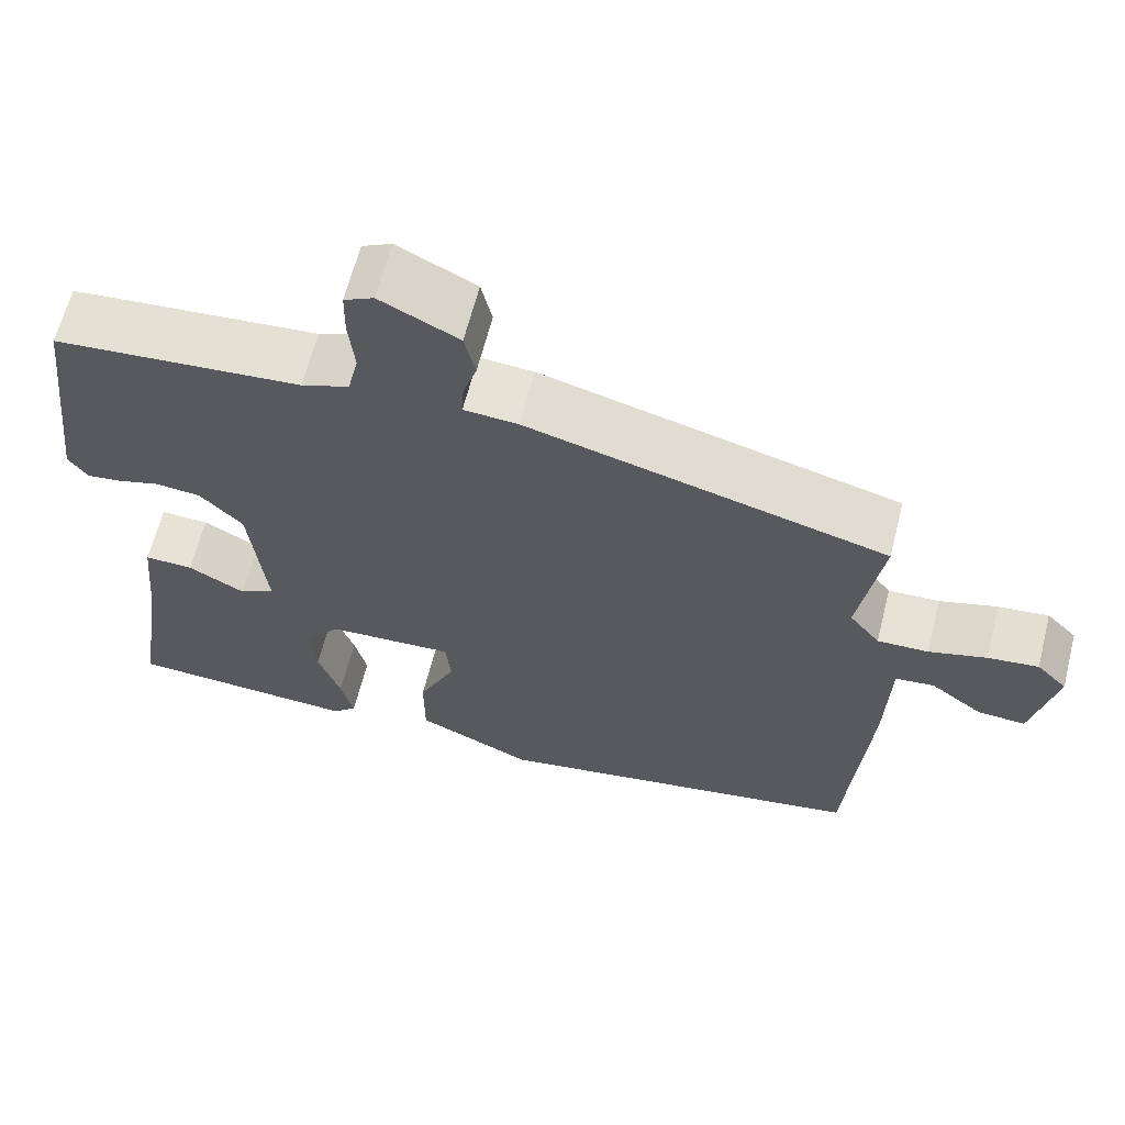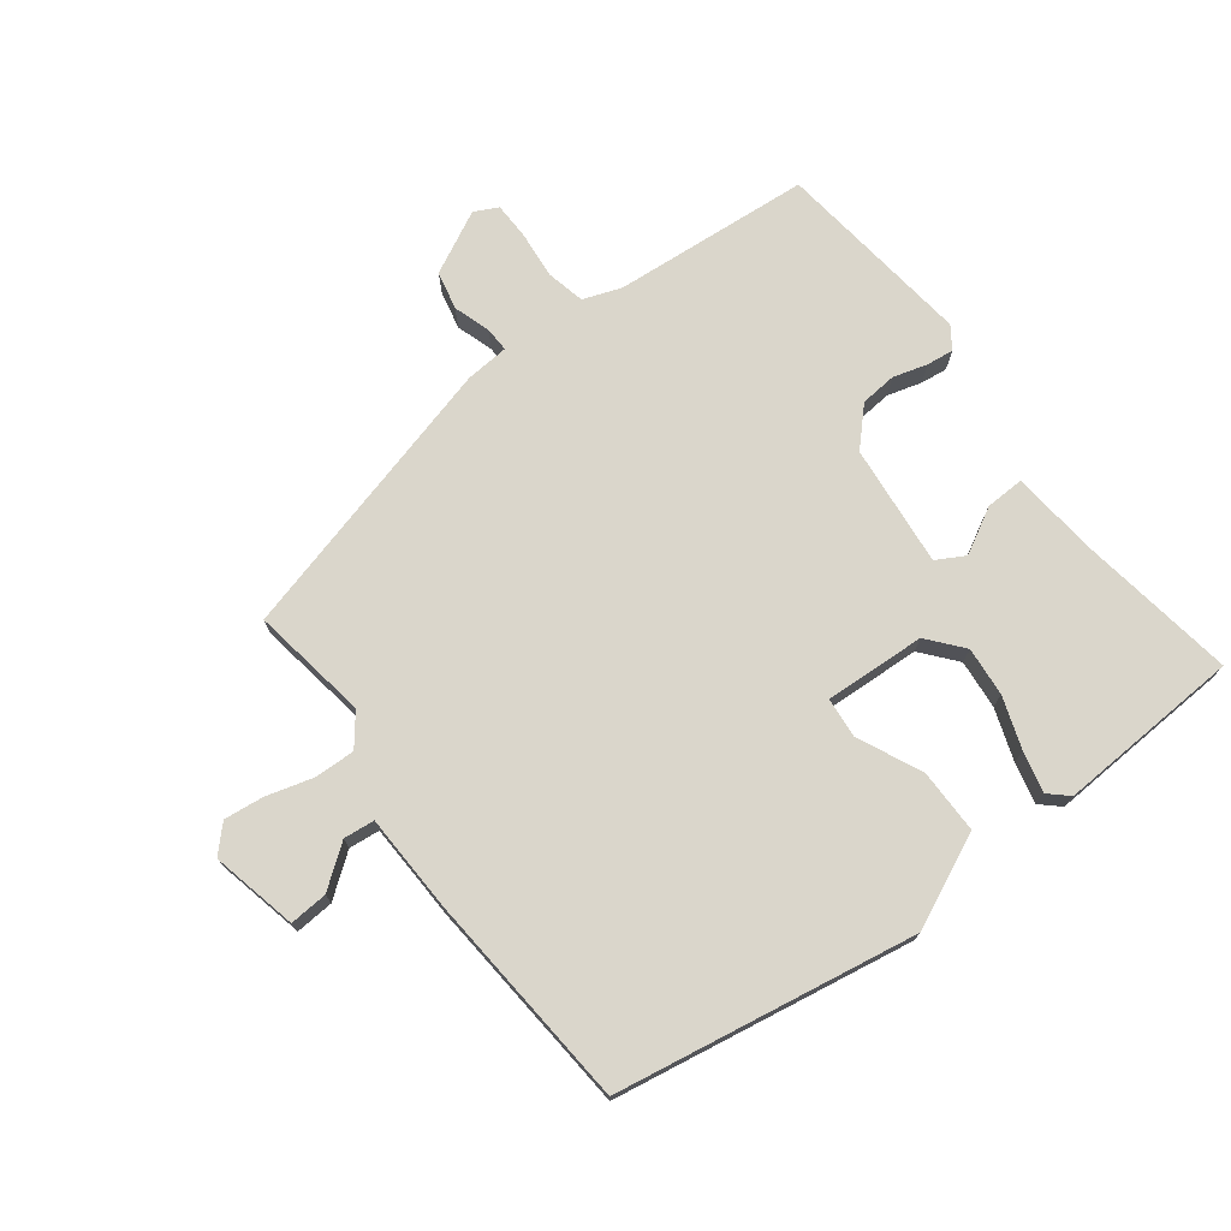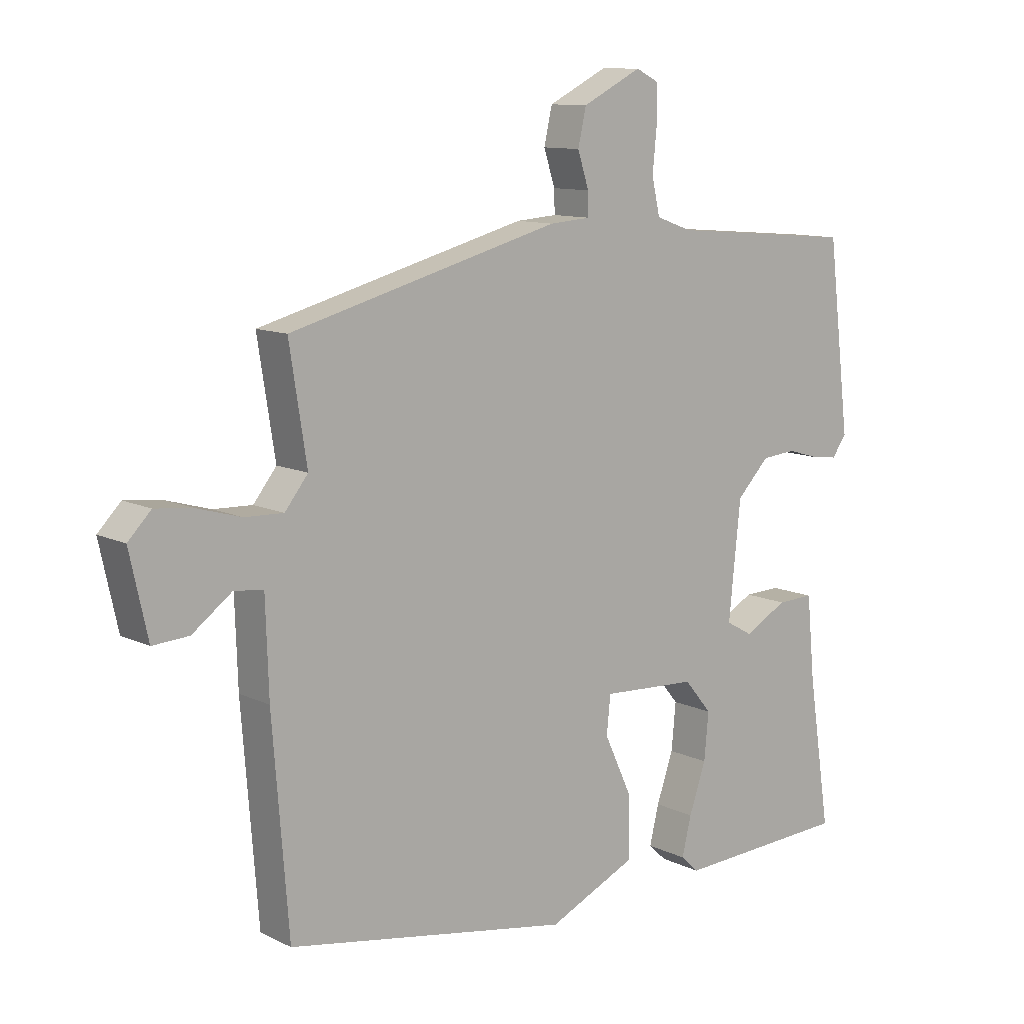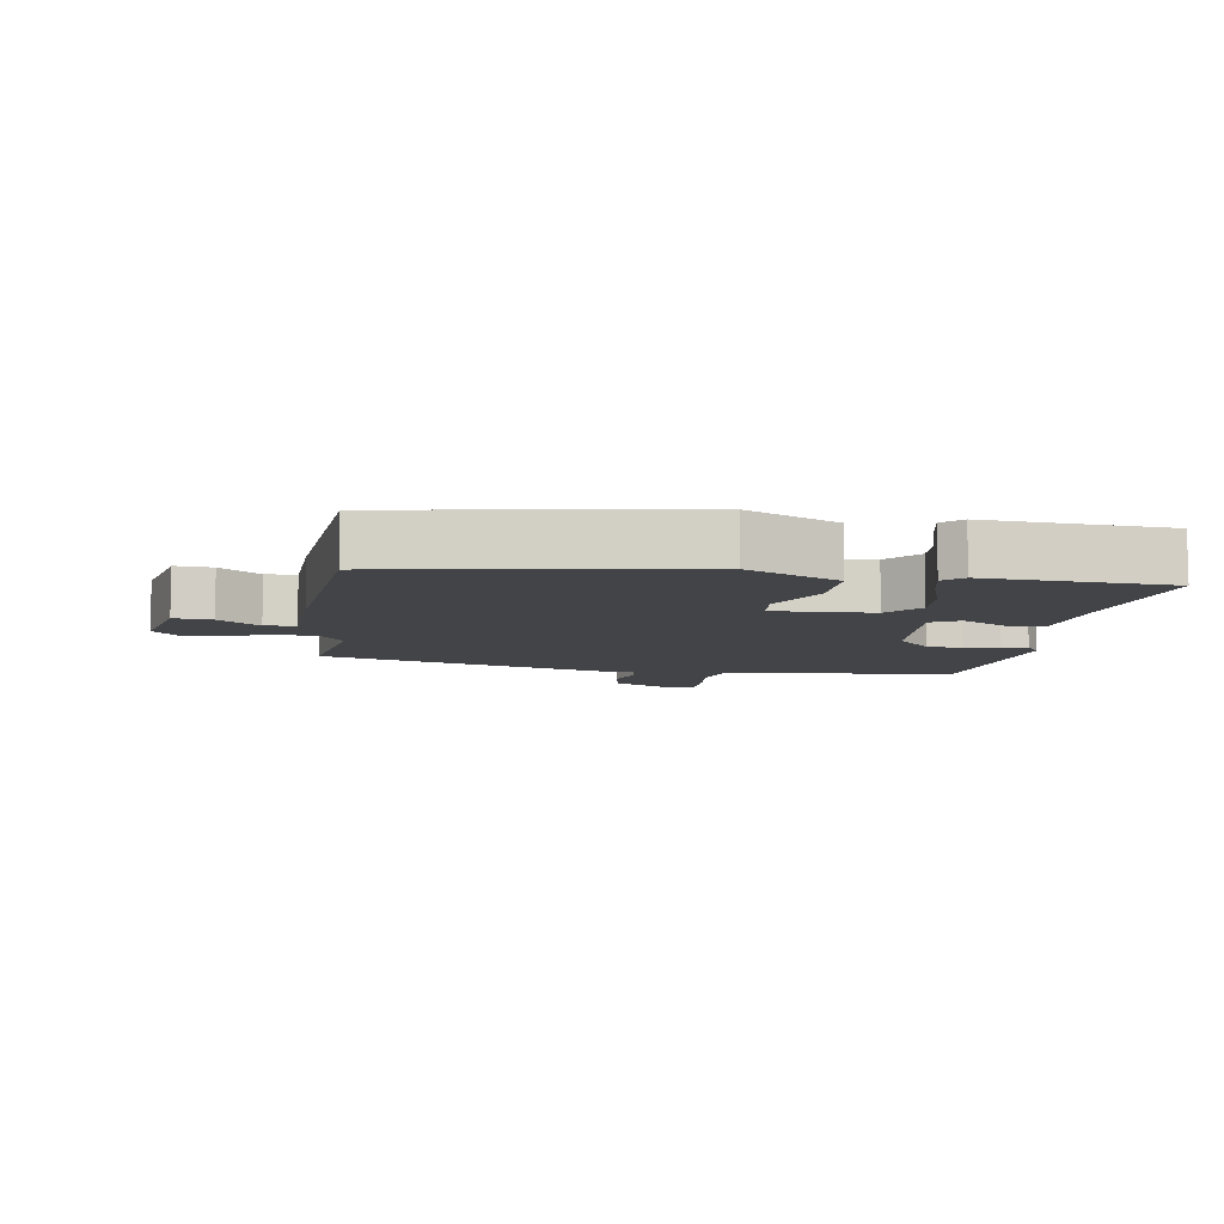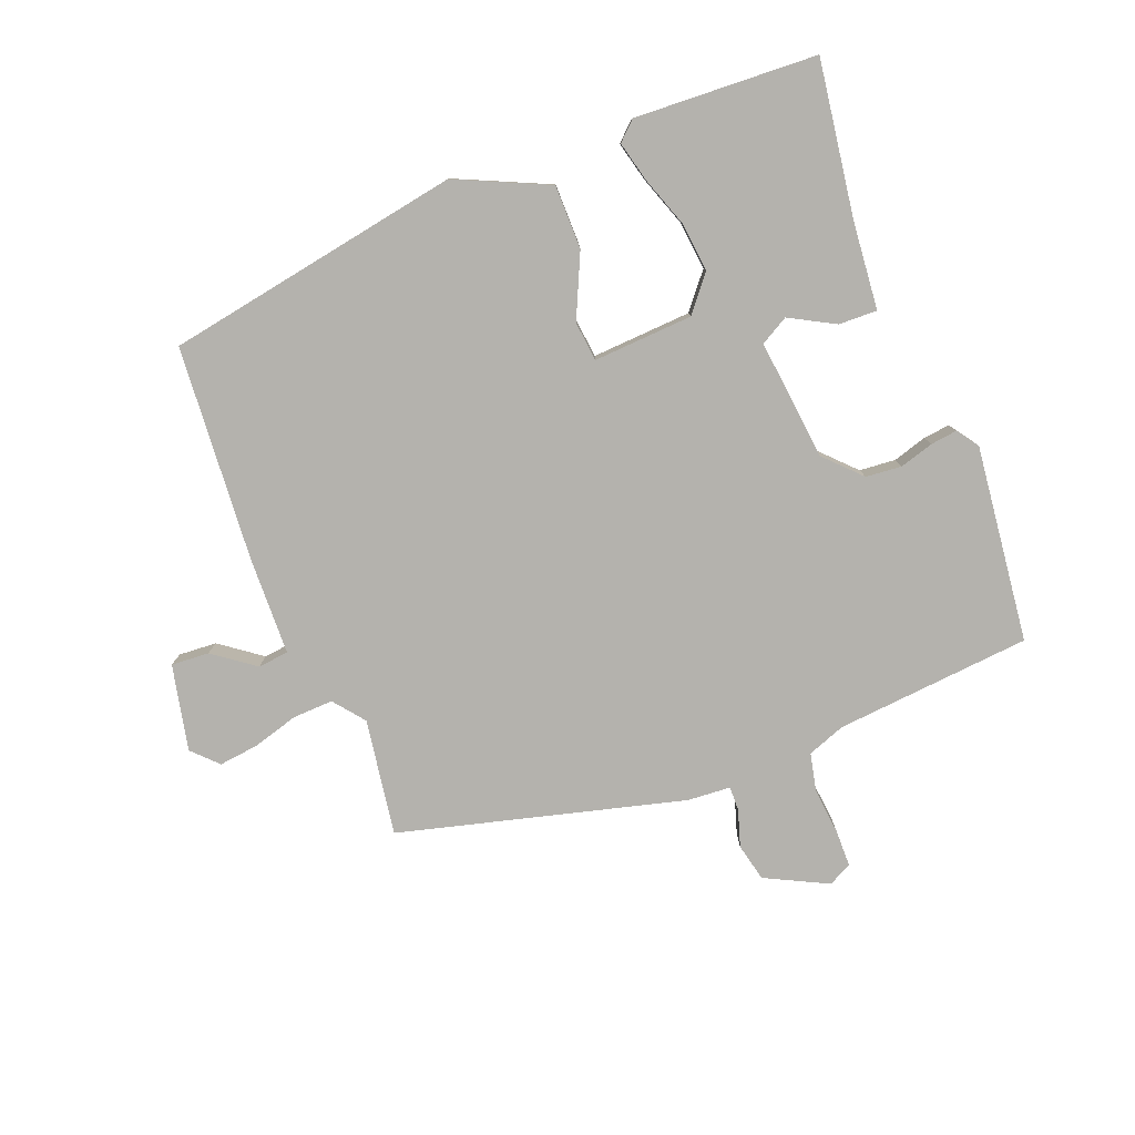
<metadata>
{"format":"obj","ext":"obj","renderer":"f3d","projection":"perspective","resolution":1024,"background":"white","views":[{"elev":63.6,"azim":14.2,"up":"+Z"},{"elev":73.8,"azim":142.8,"up":"+Y"},{"elev":10.8,"azim":139.9,"up":"+Z"},{"elev":-8.3,"azim":170.7,"up":"+Y"},{"elev":-79.6,"azim":-158.4,"up":"+Y"}]}
</metadata>
<code>
v 0.507 0.07 -0.397
v 0.051 0.07 -0.475
v -0.09 0.07 -0.41
v -0.09 0.07 -0.312
v -0.045 0.07 -0.215
v -0.051 0.07 -0.154
v -0.204 0.07 -0.162
v -0.248 0.07 -0.215
v -0.241 0.07 -0.29
v -0.214 0.07 -0.368
v -0.199 0.07 -0.43
v -0.228 0.07 -0.457
v -0.508 0.07 -0.442
v -0.472 0.07 -0.204
v -0.459 0.07 -0.07
v -0.4 0.07 -0.072
v -0.331 0.07 -0.11
v -0.288 0.07 -0.086
v -0.307 0.07 0.099
v -0.359 0.07 0.153
v -0.414 0.07 0.158
v -0.466 0.07 0.143
v -0.507 0.07 0.138
v -0.53 0.07 0.171
v -0.494 0.07 0.472
v -0.194 0.07 0.497
v -0.136 0.07 0.518
v -0.123 0.07 0.576
v -0.13 0.07 0.647
v -0.129 0.07 0.704
v -0.093 0.07 0.722
v 0.002 0.07 0.674
v 0.015 0.07 0.616
v -0.003 0.07 0.56
v -0.004 0.07 0.523
v 0.062 0.07 0.518
v 0.496 0.07 0.402
v 0.468 0.07 0.224
v 0.505 0.07 0.177
v 0.567 0.07 0.179
v 0.637 0.07 0.199
v 0.698 0.07 0.206
v 0.735 0.07 0.168
v 0.706 0.07 0.037
v 0.648 0.07 0.041
v 0.585 0.07 0.088
v 0.538 0.07 0.083
v 0.533 0.07 -0.067
v 0.507 0 -0.397
v 0.051 0 -0.475
v -0.09 0 -0.41
v -0.09 0 -0.312
v -0.045 0 -0.215
v -0.051 0 -0.154
v -0.204 0 -0.162
v -0.248 0 -0.215
v -0.241 0 -0.29
v -0.214 0 -0.368
v -0.199 0 -0.43
v -0.228 0 -0.457
v -0.508 0 -0.442
v -0.472 0 -0.204
v -0.459 0 -0.07
v -0.4 0 -0.072
v -0.331 0 -0.11
v -0.288 0 -0.086
v -0.307 0 0.099
v -0.359 0 0.153
v -0.414 0 0.158
v -0.466 0 0.143
v -0.507 0 0.138
v -0.53 0 0.171
v -0.494 0 0.472
v -0.194 0 0.497
v -0.136 0 0.518
v -0.123 0 0.576
v -0.13 0 0.647
v -0.129 0 0.704
v -0.093 0 0.722
v 0.002 0 0.674
v 0.015 0 0.616
v -0.003 0 0.56
v -0.004 0 0.523
v 0.062 0 0.518
v 0.496 0 0.402
v 0.468 0 0.224
v 0.505 0 0.177
v 0.567 0 0.179
v 0.637 0 0.199
v 0.698 0 0.206
v 0.735 0 0.168
v 0.706 0 0.037
v 0.648 0 0.041
v 0.585 0 0.088
v 0.538 0 0.083
v 0.533 0 -0.067
f 3 4 5
f 2 3 5
f 1 2 5
f 48 1 5
f 47 48 5
f 44 45 46
f 43 44 46
f 42 43 46
f 41 42 46
f 40 41 46
f 39 40 46 47
f 47 5 6
f 39 47 6
f 38 39 6
f 38 6 7
f 37 38 7
f 36 37 7
f 35 36 7
f 32 33 34
f 31 32 34
f 30 31 34
f 29 30 34
f 28 29 34
f 35 7 8
f 34 35 8
f 28 34 8
f 27 28 8
f 24 25 26
f 23 24 26
f 22 23 26
f 21 22 26
f 20 21 26 27
f 19 20 27
f 18 19 27 8
f 14 15 16 17
f 13 14 17
f 12 13 17
f 11 12 17
f 10 11 17
f 9 10 17
f 8 9 17 18
f 53 52 51
f 53 51 50
f 53 50 49
f 53 49 96
f 53 96 95
f 94 93 92
f 94 92 91
f 94 91 90
f 94 90 89
f 94 89 88
f 95 94 88 87
f 54 53 95
f 54 95 87
f 54 87 86
f 55 54 86
f 55 86 85
f 55 85 84
f 55 84 83
f 82 81 80
f 82 80 79
f 82 79 78
f 82 78 77
f 82 77 76
f 56 55 83
f 56 83 82
f 56 82 76
f 56 76 75
f 74 73 72
f 74 72 71
f 74 71 70
f 74 70 69
f 75 74 69 68
f 75 68 67
f 56 75 67 66
f 65 64 63 62
f 65 62 61
f 65 61 60
f 65 60 59
f 65 59 58
f 65 58 57
f 66 65 57 56
f 1 49 50 2
f 2 50 51 3
f 3 51 52 4
f 4 52 53 5
f 5 53 54 6
f 6 54 55 7
f 7 55 56 8
f 8 56 57 9
f 9 57 58 10
f 10 58 59 11
f 11 59 60 12
f 12 60 61 13
f 13 61 62 14
f 14 62 63 15
f 15 63 64 16
f 16 64 65 17
f 17 65 66 18
f 18 66 67 19
f 19 67 68 20
f 20 68 69 21
f 21 69 70 22
f 22 70 71 23
f 23 71 72 24
f 24 72 73 25
f 25 73 74 26
f 26 74 75 27
f 27 75 76 28
f 28 76 77 29
f 29 77 78 30
f 30 78 79 31
f 31 79 80 32
f 32 80 81 33
f 33 81 82 34
f 34 82 83 35
f 35 83 84 36
f 36 84 85 37
f 37 85 86 38
f 38 86 87 39
f 39 87 88 40
f 40 88 89 41
f 41 89 90 42
f 42 90 91 43
f 43 91 92 44
f 44 92 93 45
f 45 93 94 46
f 46 94 95 47
f 47 95 96 48
f 48 96 49 1

</code>
